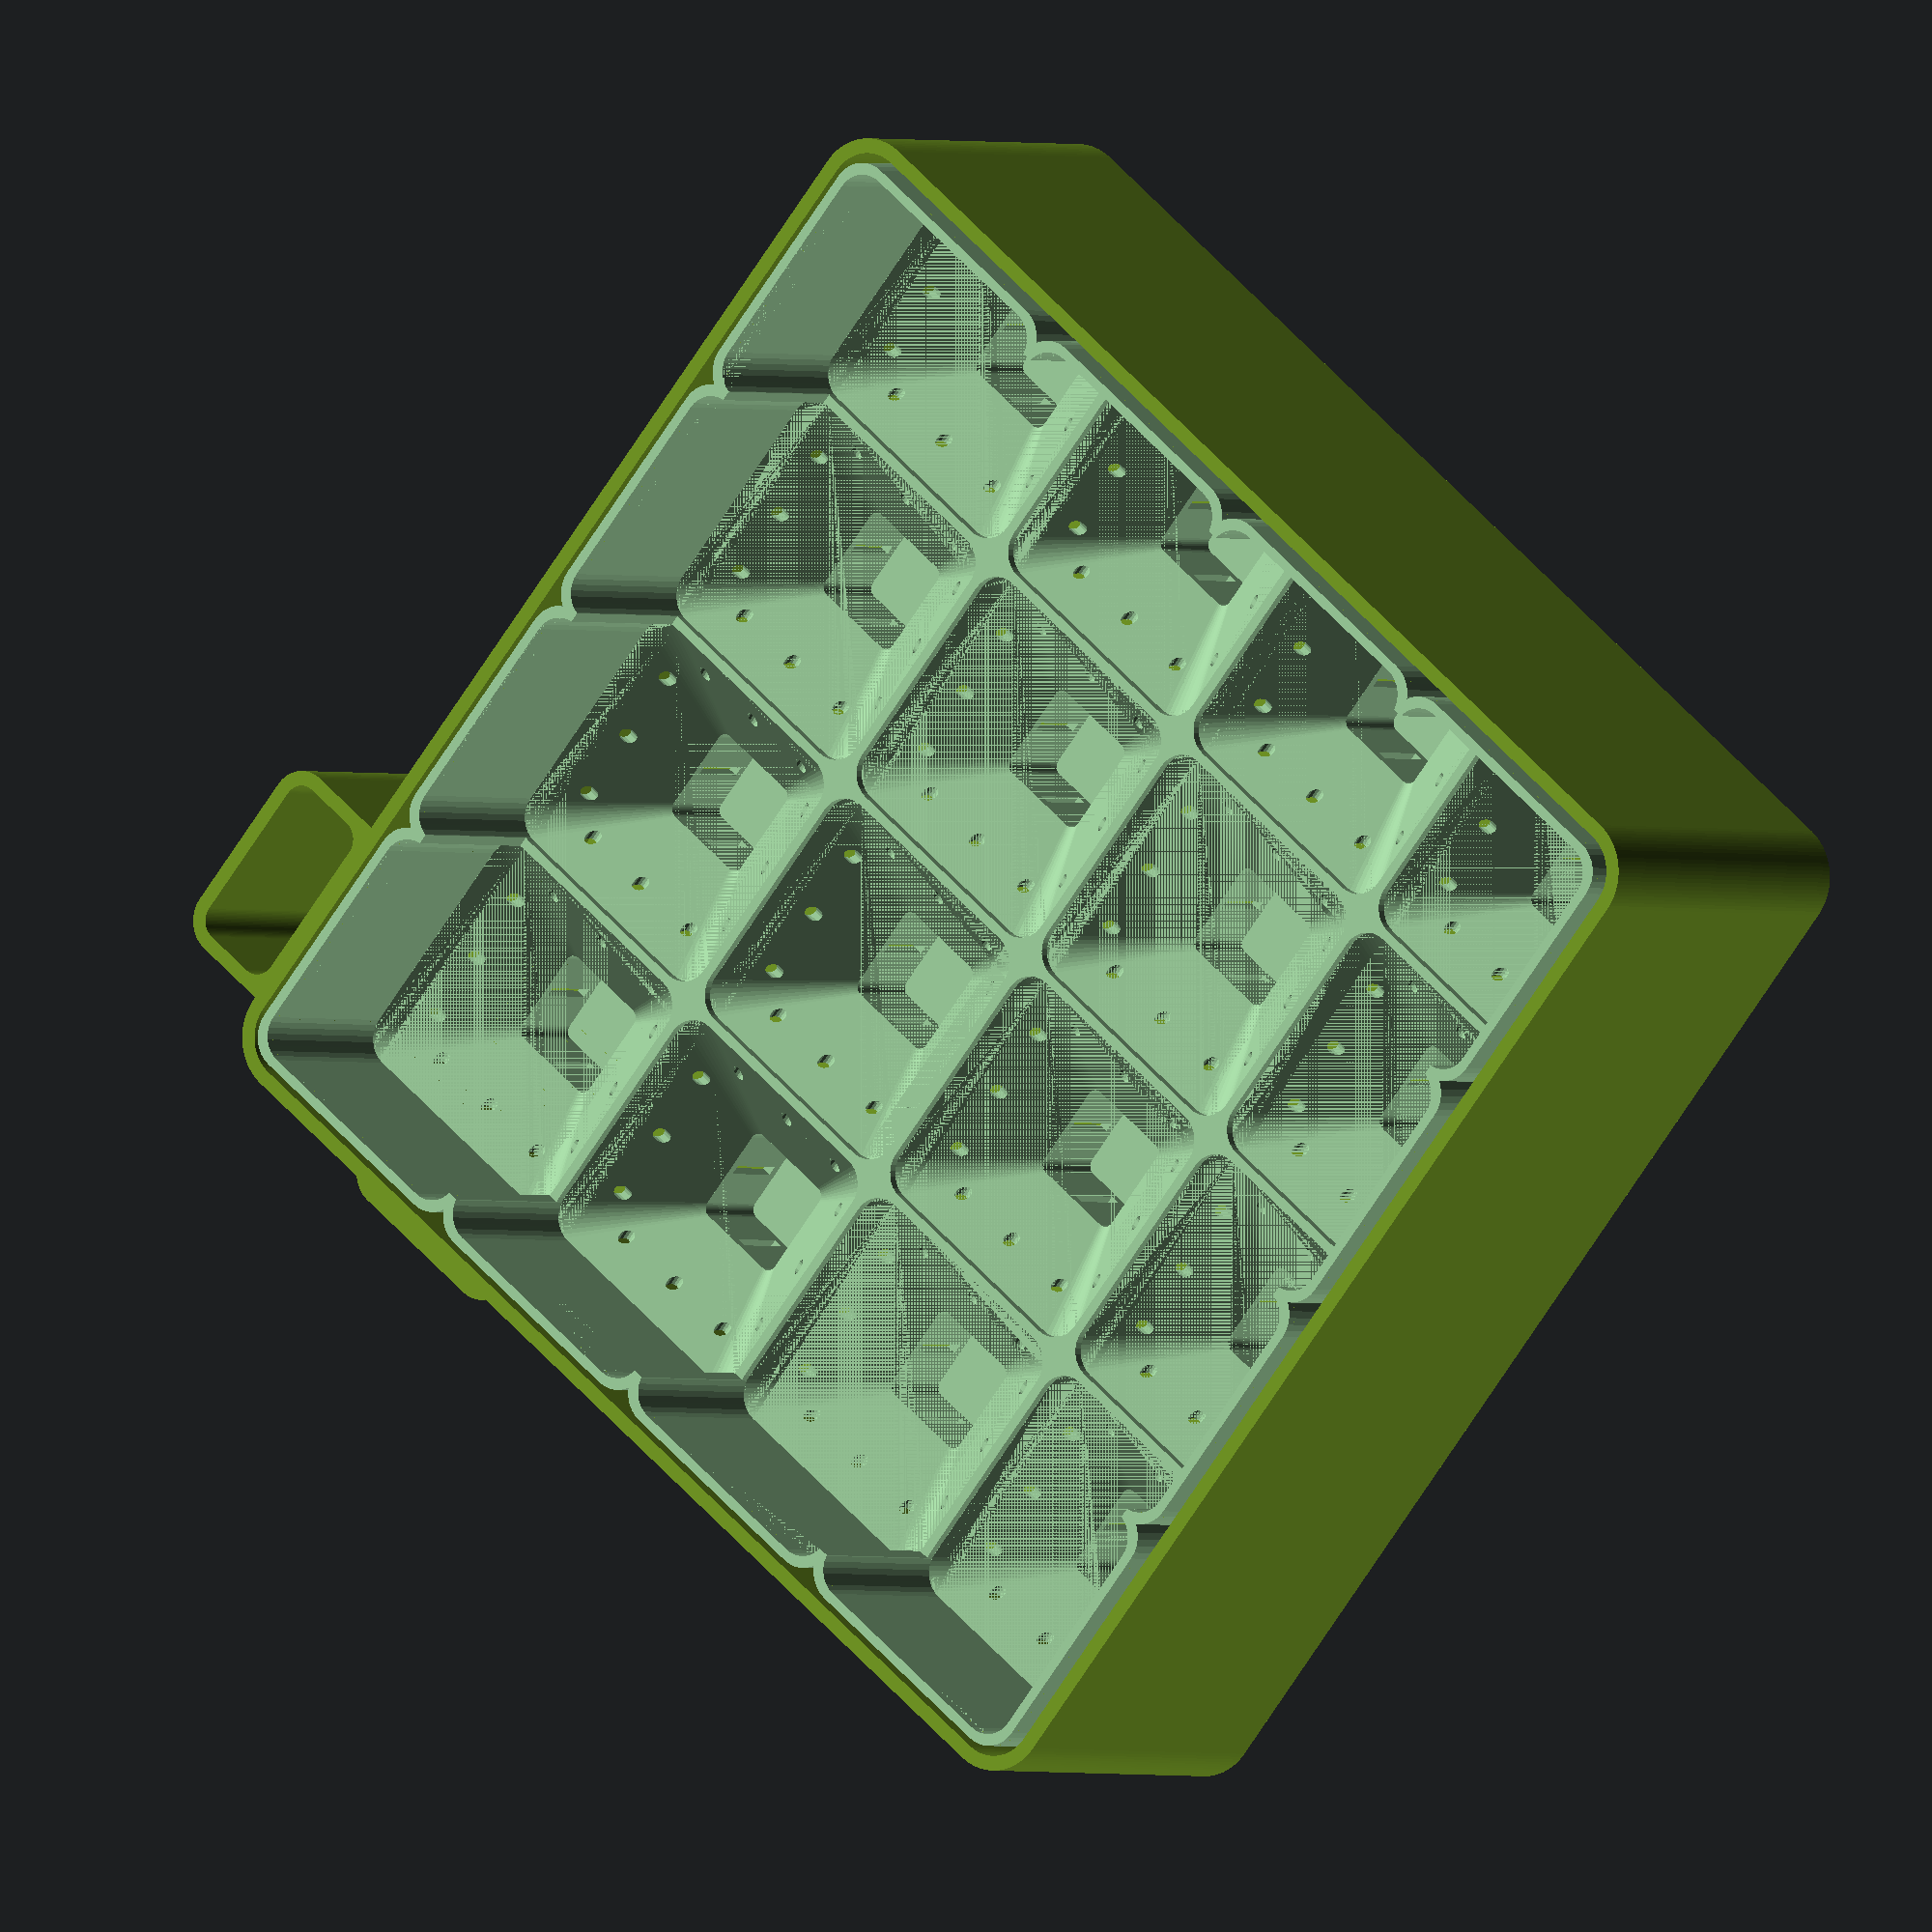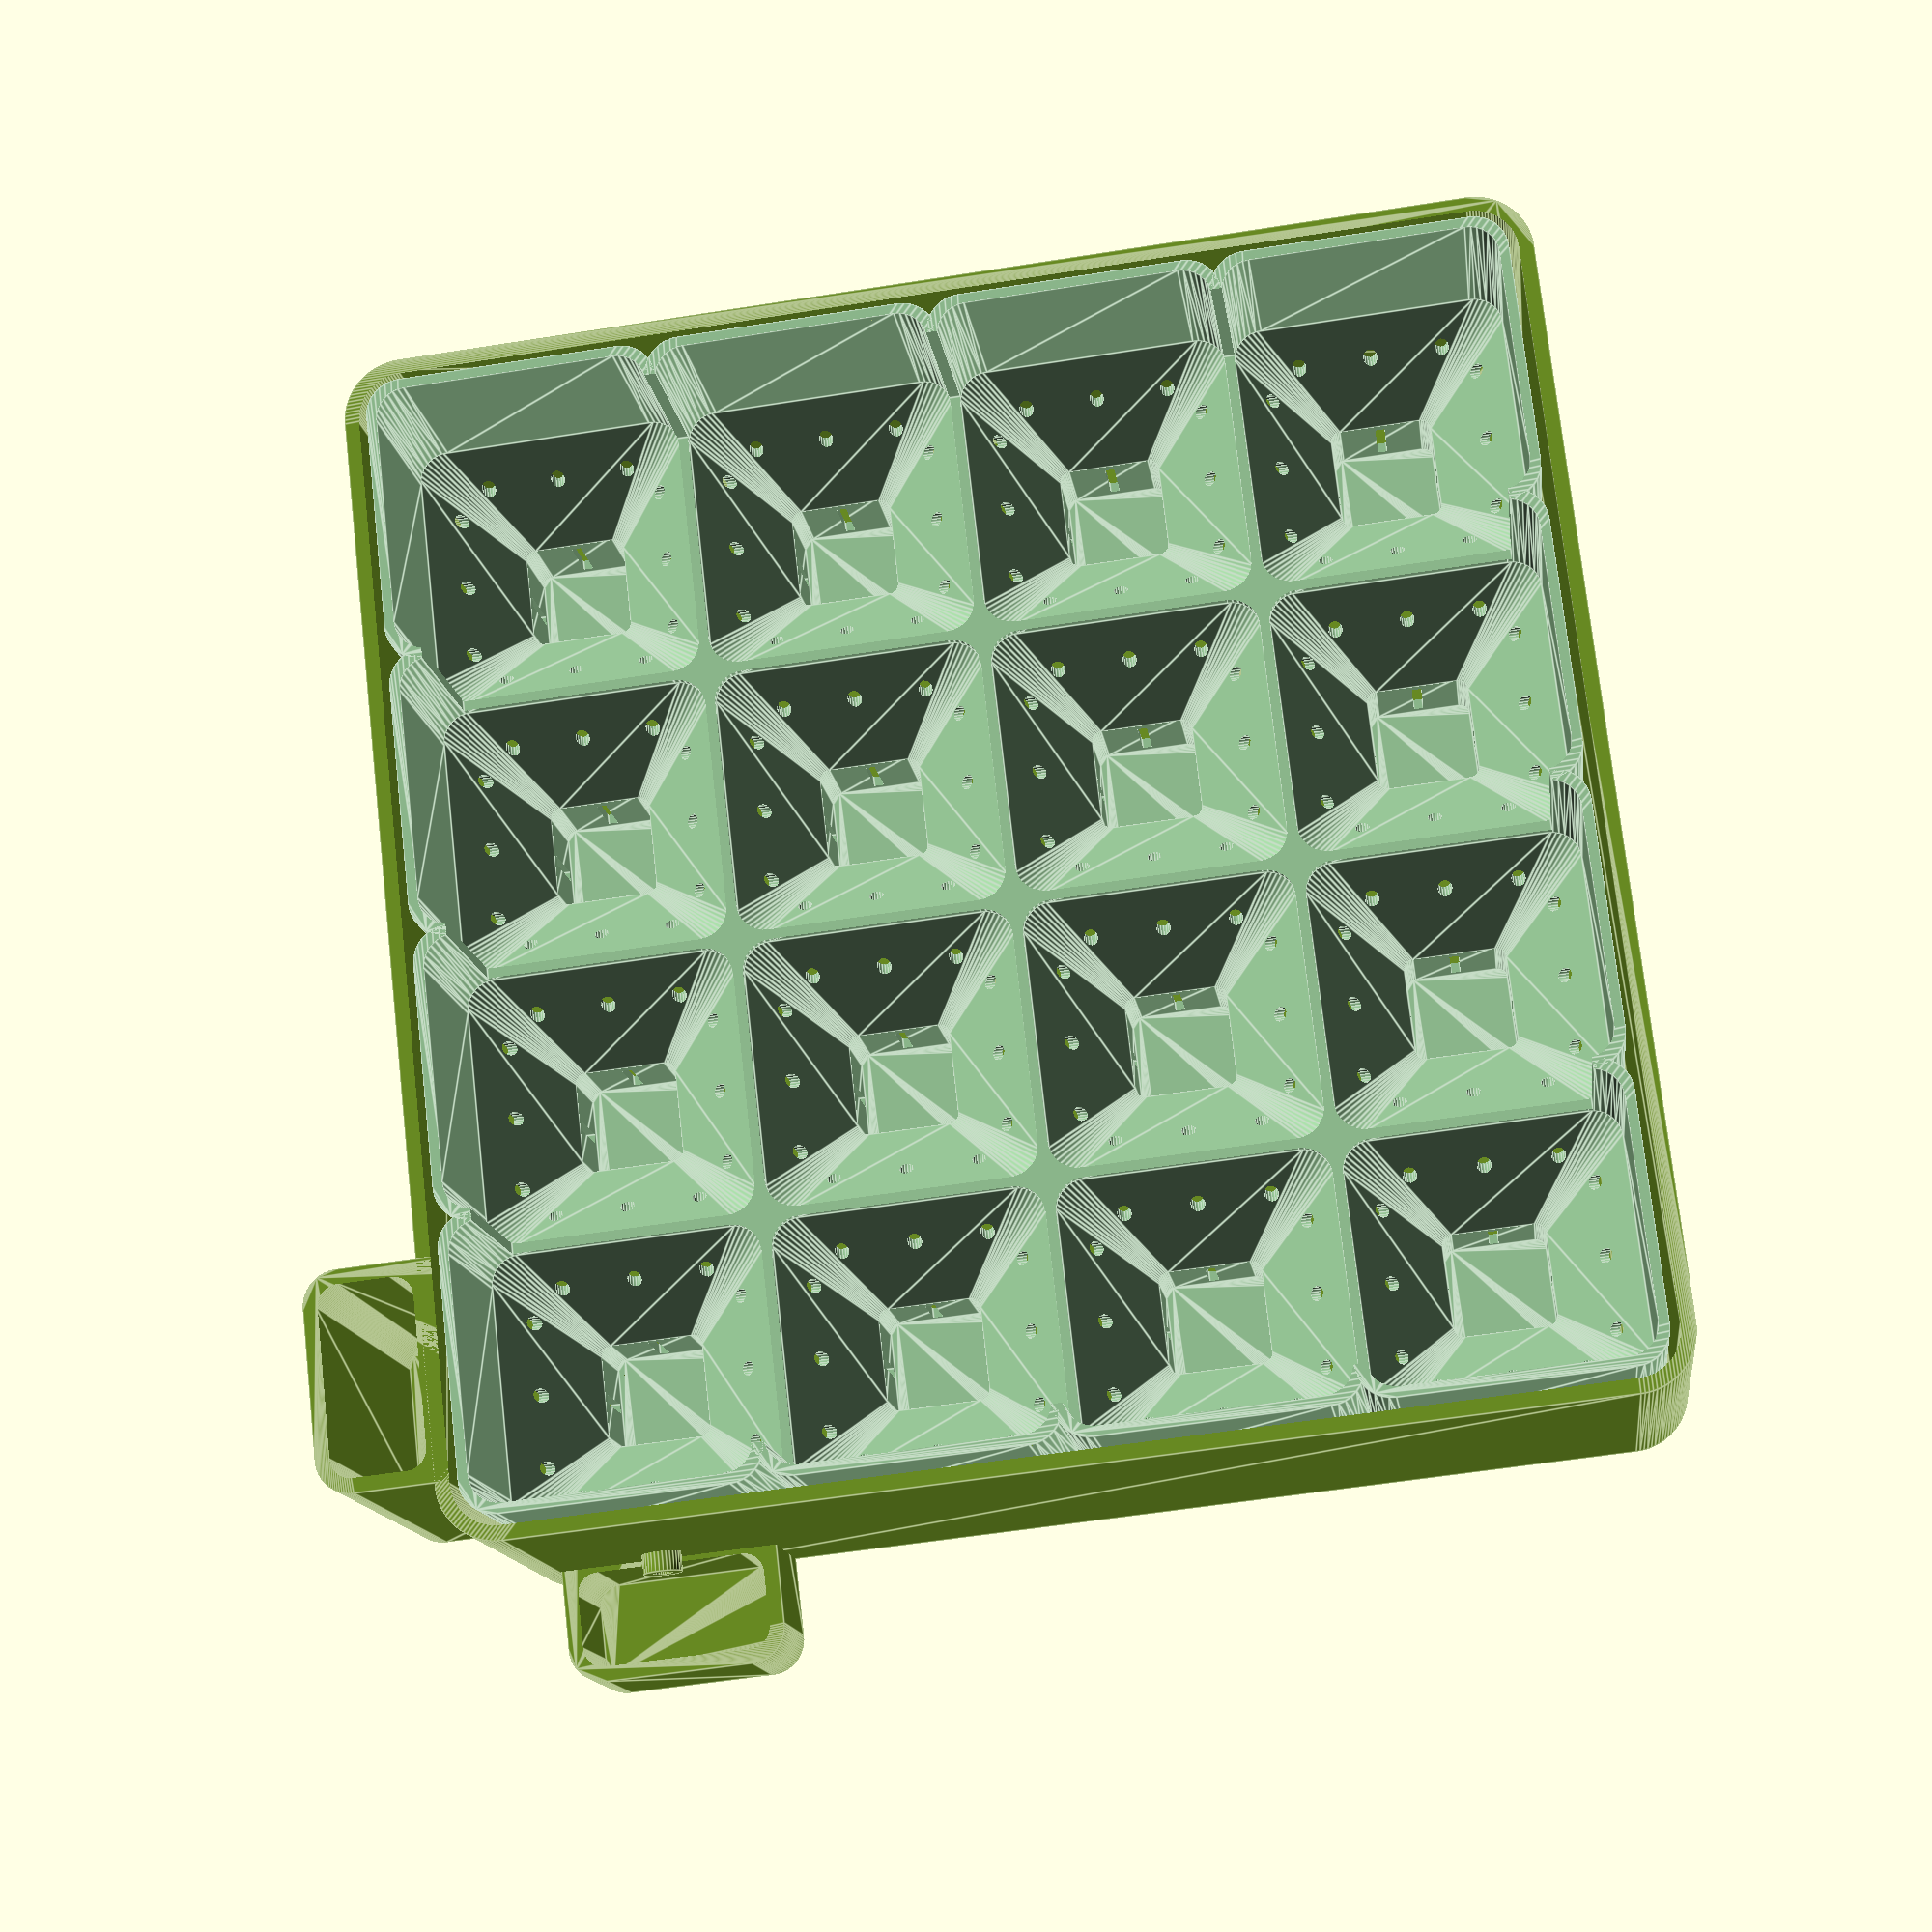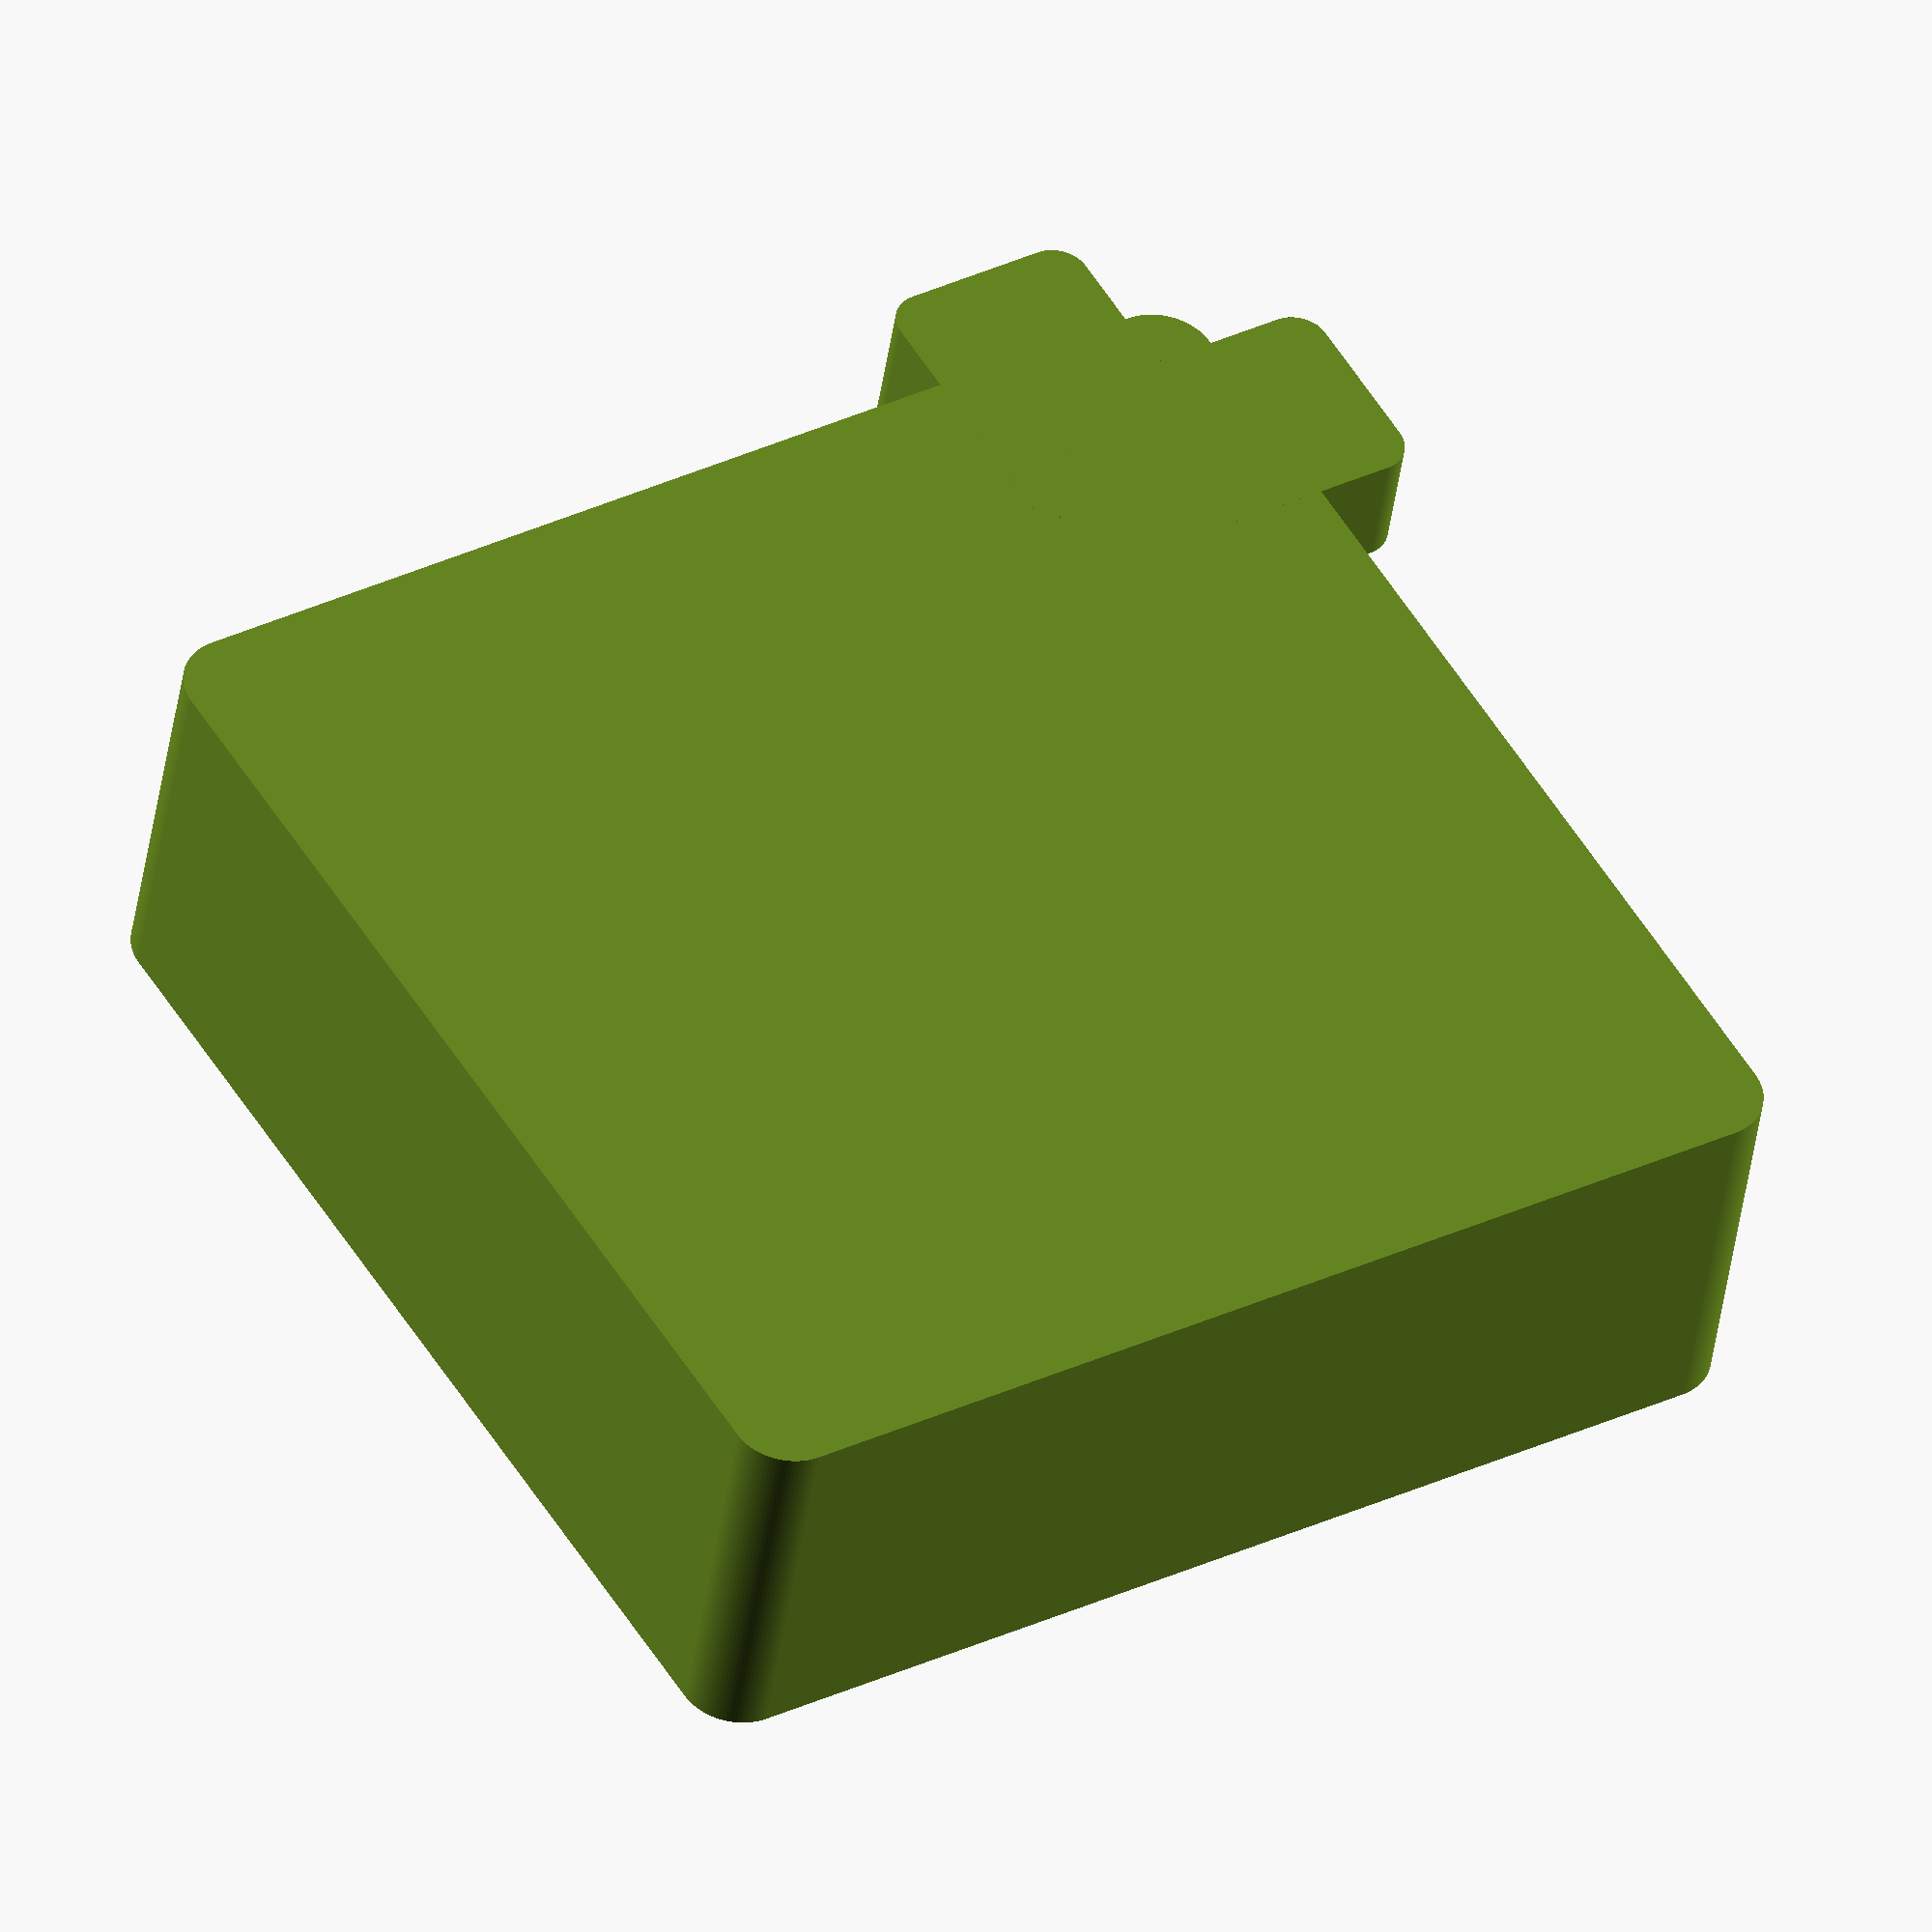
<openscad>
resolution_high = 96;
resolution_low = 32;
epsilon = 0.01;
count_columns = 4;
count_rows = 4;
thickness_unit_wall = 2;
thickness_reservoir_wall = 3;
thickness_floor = 2;
thickness_unit_wall_spacer = 2; //Between pot and reservoir
width_unit_top = 60;
width_unit_base = 25;
height_unit_base = 20;
height_unit_funnel = 20;
height_unit_top = 40;
width_seep_hole = 2;
height_seep_hole = height_unit_base - thickness_floor - 4;
height_reservoir = height_unit_base + height_unit_funnel + height_unit_top; //Pot will be raised by floor of reservoir.
height_max_fill = height_unit_base + height_unit_funnel/2;

echo("X dim: ", count_columns * width_unit_top - thickness_unit_wall);
echo("Y dim: ", count_rows * width_unit_top - thickness_unit_wall);

radius_chamfer_unit_outer_bottom = 3;
radius_chamfer_unit_outer_top = radius_chamfer_unit_outer_bottom * width_unit_top/width_unit_base;
radius_chamfer_unit_inner_bottom = radius_chamfer_unit_outer_bottom - thickness_unit_wall/2;
radius_chamfer_unit_inner_top = radius_chamfer_unit_outer_top - thickness_unit_wall/2;
radius_chamfer_reservoir_outer = radius_chamfer_unit_outer_top + thickness_unit_wall_spacer + thickness_reservoir_wall;
radius_chamfer_reservoir_inner = radius_chamfer_unit_outer_top + thickness_unit_wall_spacer;

radius_drain_tube_outer = 4;
radius_drain_tube_inner = 2;

translate([0,0, thickness_floor])
    MultiUnit();
Reservoir();

module Reservoir()
    {
     color("OliveDrab")
     difference()
        {
         union()
            {
             hull() //Outside wall and floor
                {
                 //bottom left
                 translate([-(width_unit_top/2 - radius_chamfer_unit_outer_top),-(width_unit_top/2 - radius_chamfer_unit_outer_top),0])
                    cylinder(r = radius_chamfer_reservoir_outer, h = height_reservoir, $fn = resolution_high);
                 //top left
                 translate([-(width_unit_top/2 - radius_chamfer_unit_outer_top),
                    (width_unit_top * 0.5) + (count_rows - 1) * (width_unit_top - thickness_unit_wall) - radius_chamfer_unit_outer_top,
                    0])
                        cylinder(r = radius_chamfer_reservoir_outer, h = height_reservoir, $fn = resolution_high);
                 //top right
                 translate([
                    (width_unit_top * 0.5) + (count_columns - 1) * (width_unit_top - thickness_unit_wall) - radius_chamfer_unit_outer_top,
                    (width_unit_top * 0.5) + (count_rows - 1) * (width_unit_top - thickness_unit_wall) - radius_chamfer_unit_outer_top,
                    0])
                        cylinder(r = radius_chamfer_reservoir_outer, h = height_reservoir, $fn = resolution_high);
                 //bottom right
                 translate([
                    (width_unit_top * 0.5) + (count_columns - 1) * (width_unit_top - thickness_unit_wall) - radius_chamfer_unit_outer_top,
                    -(width_unit_top/2 - radius_chamfer_unit_outer_top),0])
                        cylinder(r = radius_chamfer_reservoir_outer, h = height_reservoir, $fn = resolution_high);
                }
             //Water funnel
             hull()
                {
                 translate([-width_unit_top * .85, -width_unit_top * 0.25,0])
                    cylinder(r = radius_chamfer_unit_outer_top, h = height_reservoir, $fn = resolution_high);
                 translate([-width_unit_top * .85, +width_unit_top * 0.25,0])
                    cylinder(r = radius_chamfer_unit_outer_top, h = height_reservoir, $fn = resolution_high);
                 translate([0, -width_unit_top * 0.25,0])
                    cylinder(r = radius_chamfer_unit_outer_top, h = height_reservoir, $fn = resolution_high);
                 translate([0, +width_unit_top * 0.25,0])
                    cylinder(r = radius_chamfer_unit_outer_top, h = height_reservoir, $fn = resolution_high);
                }
             //Water trap
             rotate([0,0,90])
             hull()
                {
                 translate([-width_unit_top * .85, -width_unit_top * 0.25,0])
                    cylinder(r = radius_chamfer_unit_outer_top, h = height_max_fill - radius_drain_tube_outer, $fn = resolution_high);
                 translate([-width_unit_top * .85, +width_unit_top * 0.25,0])
                    cylinder(r = radius_chamfer_unit_outer_top, h = height_max_fill - radius_drain_tube_outer, $fn = resolution_high);
                 translate([0, -width_unit_top * 0.25,0])
                    cylinder(r = radius_chamfer_unit_outer_top, h = height_max_fill - radius_drain_tube_outer, $fn = resolution_high);
                 translate([0, +width_unit_top * 0.25,0])
                    cylinder(r = radius_chamfer_unit_outer_top, h = height_max_fill - radius_drain_tube_outer, $fn = resolution_high);
                }
             //Drain tube
             translate([0,-(width_unit_top/2 + thickness_unit_wall),height_max_fill + radius_drain_tube_outer])
             rotate([90,0,0])
             cylinder(r = radius_drain_tube_outer, h = 7, $fn = resolution_low);
            }
         //Inside   
         translate([0,0,thickness_floor])
            {
             hull()
                {
                 //bottom left
                 translate([-(width_unit_top/2 - radius_chamfer_unit_outer_top),-(width_unit_top/2 - radius_chamfer_unit_outer_top),0])
                    cylinder(r = radius_chamfer_reservoir_inner, h = height_reservoir, $fn = resolution_high);
                 //top left
                 translate([-(width_unit_top/2 - radius_chamfer_unit_outer_top),
                    (width_unit_top * 0.5) + (count_rows - 1) * (width_unit_top - thickness_unit_wall) - radius_chamfer_unit_outer_top,
                    0])
                        cylinder(r = radius_chamfer_reservoir_inner, h = height_reservoir, $fn = resolution_high);
                 //top right
                 translate([
                    (width_unit_top * 0.5) + (count_columns - 1) * (width_unit_top - thickness_unit_wall) - radius_chamfer_unit_outer_top,
                    (width_unit_top * 0.5) + (count_rows - 1) * (width_unit_top - thickness_unit_wall) - radius_chamfer_unit_outer_top,
                    0])
                        cylinder(r = radius_chamfer_reservoir_inner, h = height_reservoir, $fn = resolution_high);
                 //bottom right
                 translate([
                    (width_unit_top * 0.5) + (count_columns - 1) * (width_unit_top - thickness_unit_wall) - radius_chamfer_unit_outer_top,
                    -(width_unit_top/2 - radius_chamfer_unit_outer_top),0])
                        cylinder(r = radius_chamfer_reservoir_inner, h = height_reservoir, $fn = resolution_high);
                }
             //Water funnel
             hull()
                {
                 translate([-width_unit_top * .85, -width_unit_top * 0.25,0])
                    cylinder(r = radius_chamfer_unit_outer_top - thickness_reservoir_wall, h = height_reservoir, $fn = resolution_high);
                 translate([-width_unit_top * .85, +width_unit_top * 0.25,0])
                    cylinder(r = radius_chamfer_unit_outer_top - thickness_reservoir_wall, h = height_reservoir, $fn = resolution_high);
                 translate([-width_unit_top/2 - radius_chamfer_unit_outer_top - thickness_reservoir_wall, -width_unit_top * 0.25,0])
                    cylinder(r = radius_chamfer_unit_outer_top - thickness_reservoir_wall, h = height_reservoir, $fn = resolution_high);
                 translate([-width_unit_top/2 - radius_chamfer_unit_outer_top - thickness_reservoir_wall, +width_unit_top * 0.25,0])
                    cylinder(r = radius_chamfer_unit_outer_top - thickness_reservoir_wall, h = height_reservoir, $fn = resolution_high);
                }
             translate([0, 0, height_max_fill/2])
             rotate([0,-90,0])
                cylinder(r = width_unit_top*0.25, h = width_unit_top*0.85, $fn = resolution_low);   
             
                
             //Water trap
             rotate([0,0,90])
             hull()
                {
                 translate([-width_unit_top * .85, -width_unit_top * 0.25,0])
                    cylinder(r = radius_chamfer_unit_outer_top - thickness_reservoir_wall, h = height_max_fill - radius_drain_tube_outer, $fn = resolution_high);
                 translate([-width_unit_top * .85, +width_unit_top * 0.25,0])
                    cylinder(r = radius_chamfer_unit_outer_top - thickness_reservoir_wall, h = height_max_fill - radius_drain_tube_outer, $fn = resolution_high);
                 translate([-width_unit_top/2 - radius_chamfer_unit_outer_top - thickness_reservoir_wall, -width_unit_top * 0.25,0])
                    cylinder(r = radius_chamfer_unit_outer_top - thickness_reservoir_wall, h = height_max_fill - radius_drain_tube_outer, $fn = resolution_high);
                 translate([-width_unit_top/2 - radius_chamfer_unit_outer_top - thickness_reservoir_wall, +width_unit_top * 0.25,0])
                    cylinder(r = radius_chamfer_unit_outer_top - thickness_reservoir_wall, h = height_max_fill - radius_drain_tube_outer, $fn = resolution_high);
                }
             //Drain tube
             translate([0,-(width_unit_top/2 + thickness_unit_wall) +epsilon,height_max_fill + radius_drain_tube_inner])
             rotate([90,0,0])
             cylinder(r = radius_drain_tube_inner, h = 7 + 2*epsilon, $fn = resolution_low);
            }
        }
    }



module MultiUnit()
    {
     color("DarkSeaGreen")
     difference()
        {
         for (current_column = [1:1:count_columns])
            {
             for (current_row = [1:1:count_rows])
                {
                 translate([(current_column - 1)*(width_unit_top - thickness_unit_wall),
                    (current_row - 1)*(width_unit_top - thickness_unit_wall), 0])
                    {
                     Round_Pot_Unit();
                     //Fill spaces between units. "if ((b<5)&&(a>8))"
                     if ((current_column < count_columns)&&(current_row < count_rows))
                        {
                         translate([width_unit_top/2 - thickness_unit_wall/2,
                            width_unit_top/2 - thickness_unit_wall/2, 
                            height_unit_base + height_unit_funnel])
                            cylinder(r = radius_chamfer_unit_outer_top/2, h = thickness_floor);
                        }
                    }
                }
            }
         translate([-width_unit_top/2 + radius_chamfer_unit_outer_top,
            -width_unit_top/2 + radius_chamfer_unit_outer_top,
            height_unit_base + height_unit_funnel + thickness_floor])
            cube([(count_columns * (width_unit_top - thickness_unit_wall)) - 2*radius_chamfer_unit_outer_top + thickness_unit_wall,
                (count_rows * (width_unit_top - thickness_unit_wall)) - 2*radius_chamfer_unit_outer_top + thickness_unit_wall,
                height_unit_top + epsilon]);
        }
    }

module Round_Pot_Unit()
    {
     difference()
        {
         union() //Outside of unit
            {
             //Base
             hull()
                {
                 translate([width_unit_base/2 - radius_chamfer_unit_outer_bottom, width_unit_base/2 - radius_chamfer_unit_outer_bottom, 0])
                    cylinder(r = radius_chamfer_unit_outer_bottom, h = height_unit_base, $fn = resolution_low);
                 translate([- (width_unit_base/2 - radius_chamfer_unit_outer_bottom), width_unit_base/2 - radius_chamfer_unit_outer_bottom, 0])
                    cylinder(r = radius_chamfer_unit_outer_bottom, h = height_unit_base, $fn = resolution_low);
                 translate([-(width_unit_base/2 - radius_chamfer_unit_outer_bottom), -(width_unit_base/2 - radius_chamfer_unit_outer_bottom), 0])
                    cylinder(r = radius_chamfer_unit_outer_bottom, h = height_unit_base, $fn = resolution_low);
                 translate([width_unit_base/2 - radius_chamfer_unit_outer_bottom, -(width_unit_base/2 - radius_chamfer_unit_outer_bottom), 0])
                    cylinder(r = radius_chamfer_unit_outer_bottom, h = height_unit_base, $fn = resolution_low);
                }
             //Funnel
             translate([0,0,height_unit_base])
             linear_extrude(height = height_unit_funnel, scale = width_unit_top/width_unit_base)
             hull()
                {        
                 translate([width_unit_base/2 - radius_chamfer_unit_outer_bottom, width_unit_base/2 - radius_chamfer_unit_outer_bottom, 0])
                    circle(r = radius_chamfer_unit_outer_bottom, $fn = resolution_low);
                 translate([- (width_unit_base/2 - radius_chamfer_unit_outer_bottom), width_unit_base/2 - radius_chamfer_unit_outer_bottom, 0])
                    circle(r = radius_chamfer_unit_outer_bottom, $fn = resolution_low);
                 translate([-(width_unit_base/2 - radius_chamfer_unit_outer_bottom), -(width_unit_base/2 - radius_chamfer_unit_outer_bottom), 0])
                    circle(r = radius_chamfer_unit_outer_bottom, $fn = resolution_low);
                 translate([width_unit_base/2 - radius_chamfer_unit_outer_bottom, -(width_unit_base/2 - radius_chamfer_unit_outer_bottom), 0])
                    circle(r = radius_chamfer_unit_outer_bottom, $fn = resolution_low);
                }
             //Top
             translate([0,0, height_unit_base + height_unit_funnel])
             hull()
                {
                 translate([width_unit_top/2 - radius_chamfer_unit_outer_top, width_unit_top/2 - radius_chamfer_unit_outer_top, 0])
                    cylinder(r = radius_chamfer_unit_outer_top, h = height_unit_top, $fn = resolution_low);
                 translate([- (width_unit_top/2 - radius_chamfer_unit_outer_top), width_unit_top/2 - radius_chamfer_unit_outer_top, 0])
                    cylinder(r = radius_chamfer_unit_outer_top, h = height_unit_top, $fn = resolution_low);
                 translate([-(width_unit_top/2 - radius_chamfer_unit_outer_top), -(width_unit_top/2 - radius_chamfer_unit_outer_top), 0])
                    cylinder(r = radius_chamfer_unit_outer_top, h = height_unit_top, $fn = resolution_low);
                 translate([width_unit_top/2 - radius_chamfer_unit_outer_top, -(width_unit_top/2 - radius_chamfer_unit_outer_top), 0])
                    cylinder(r = radius_chamfer_unit_outer_top, h = height_unit_top, $fn = resolution_low);
                }
            }
         translate([0,0,epsilon]) //Inside of unit___________________________________________________
         union() 
            {
             //Base
             translate([0,0,thickness_floor])
             hull()
                {
                 translate([width_unit_base/2 - radius_chamfer_unit_inner_bottom - thickness_unit_wall, width_unit_base/2 - radius_chamfer_unit_inner_bottom - thickness_unit_wall, 0])
                    cylinder(r = radius_chamfer_unit_inner_bottom, h = height_unit_base, $fn = resolution_low);
                 translate([- (width_unit_base/2 - radius_chamfer_unit_inner_bottom - thickness_unit_wall), width_unit_base/2 - radius_chamfer_unit_inner_bottom - thickness_unit_wall, 0])
                    cylinder(r = radius_chamfer_unit_inner_bottom, h = height_unit_base, $fn = resolution_low);
                 translate([-(width_unit_base/2 - radius_chamfer_unit_inner_bottom - thickness_unit_wall), -(width_unit_base/2 - radius_chamfer_unit_inner_bottom - thickness_unit_wall), 0])
                    cylinder(r = radius_chamfer_unit_inner_bottom, h = height_unit_base, $fn = resolution_low);
                 translate([width_unit_base/2 - radius_chamfer_unit_inner_bottom - thickness_unit_wall, -(width_unit_base/2 - radius_chamfer_unit_inner_bottom - thickness_unit_wall), 0])
                    cylinder(r = radius_chamfer_unit_inner_bottom, h = height_unit_base, $fn = resolution_low);
                }
             //Funnel
             translate([0,0,height_unit_base])
             linear_extrude(height = height_unit_funnel + epsilon, scale = (width_unit_top - 2*thickness_unit_wall)/(width_unit_base - 2*thickness_unit_wall))
             hull()
                {        
                 translate([width_unit_base/2 - radius_chamfer_unit_inner_bottom - thickness_unit_wall, width_unit_base/2 - radius_chamfer_unit_inner_bottom - thickness_unit_wall, 0])
                    circle(r = radius_chamfer_unit_inner_bottom, $fn = resolution_low);
                 translate([- (width_unit_base/2 - radius_chamfer_unit_inner_bottom - thickness_unit_wall), width_unit_base/2 - radius_chamfer_unit_inner_bottom - thickness_unit_wall, 0])
                    circle(r = radius_chamfer_unit_inner_bottom, $fn = resolution_low);
                 translate([-(width_unit_base/2 - radius_chamfer_unit_inner_bottom - thickness_unit_wall), -(width_unit_base/2 - radius_chamfer_unit_inner_bottom - thickness_unit_wall), 0])
                    circle(r = radius_chamfer_unit_inner_bottom, $fn = resolution_low);
                 translate([width_unit_base/2 - radius_chamfer_unit_inner_bottom - thickness_unit_wall, -(width_unit_base/2 - radius_chamfer_unit_inner_bottom - thickness_unit_wall), 0])
                    circle(r = radius_chamfer_unit_inner_bottom, $fn = resolution_low);
                }
             //Top
             translate([0,0, height_unit_base + height_unit_funnel])
             hull()
                {
                 translate([width_unit_top/2 - radius_chamfer_unit_inner_top - thickness_unit_wall, width_unit_top/2 - radius_chamfer_unit_inner_top - thickness_unit_wall, 0])
                    cylinder(r = radius_chamfer_unit_inner_top, h = height_unit_top + epsilon, $fn = resolution_low);
                 translate([- (width_unit_top/2 - radius_chamfer_unit_inner_top - thickness_unit_wall), width_unit_top/2 - radius_chamfer_unit_inner_top - thickness_unit_wall, 0])
                    cylinder(r = radius_chamfer_unit_inner_top, h = height_unit_top + epsilon, $fn = resolution_low);
                 translate([-(width_unit_top/2 - radius_chamfer_unit_inner_top - thickness_unit_wall), -(width_unit_top/2 - radius_chamfer_unit_inner_top - thickness_unit_wall), 0])
                    cylinder(r = radius_chamfer_unit_inner_top, h = height_unit_top + epsilon, $fn = resolution_low);
                 translate([width_unit_top/2 - radius_chamfer_unit_inner_top - thickness_unit_wall, -(width_unit_top/2 - radius_chamfer_unit_inner_top - thickness_unit_wall), 0])
                    cylinder(r = radius_chamfer_unit_inner_top, h = height_unit_top + epsilon, $fn = resolution_low);
                }
            }

        //Seep holes____________________________________________________________________
         translate([-width_unit_base,-width_seep_hole/2,thickness_floor + 2])
            cube([2*width_unit_base,width_seep_hole,height_seep_hole]); 
         rotate([0,0,90])
         translate([-width_unit_base,-width_seep_hole/2,thickness_floor + 2])
            cube([2*width_unit_base,width_seep_hole,height_seep_hole]); 
            
        //Air holes_____________________________________________________________________
         //translate([0,0,height_unit_base + height_unit_funnel - 5]) //height_max_fill
         translate([0,0,height_max_fill + 2.5]) //height_max_fill
            {
             rotate([0,90,0])
             translate([0,0,-width_unit_top/2])
                {
                 cylinder(r = 1.5, h = width_unit_top, $fn = 16);
                 translate([0, width_unit_top/4,0])
                    cylinder(r = 1.5, h = width_unit_top, $fn = 16);
                 translate([0, -width_unit_top/4,0])
                    cylinder(r = 1.5, h = width_unit_top, $fn = 16);
                }
             rotate([0,90,90])
             translate([0,0,-width_unit_top/2])
                {
                 cylinder(r = 1.5, h = width_unit_top, $fn = 16);
                 translate([0, width_unit_top/4,0])
                    cylinder(r = 1.5, h = width_unit_top, $fn = 16);
                 translate([0, -width_unit_top/4,0])
                    cylinder(r = 1.5, h = width_unit_top, $fn = 16);
                }
            }
       
       
            
        }   
    }


    
</openscad>
<views>
elev=181.0 azim=219.3 roll=147.4 proj=o view=wireframe
elev=13.6 azim=353.6 roll=7.0 proj=p view=edges
elev=222.3 azim=300.8 roll=7.7 proj=o view=solid
</views>
